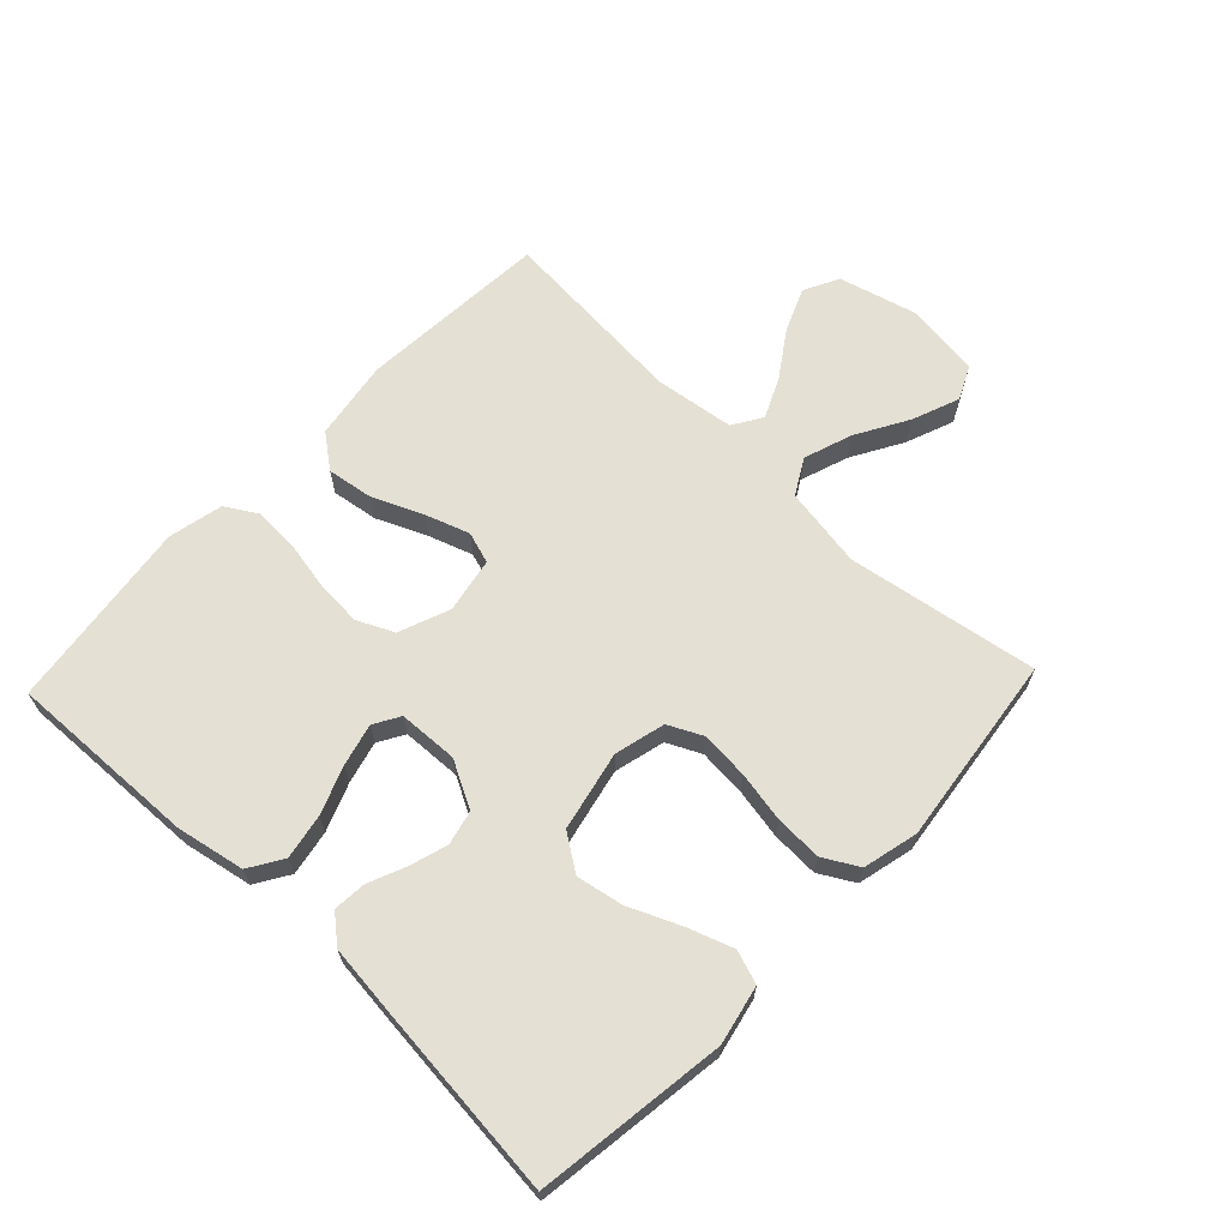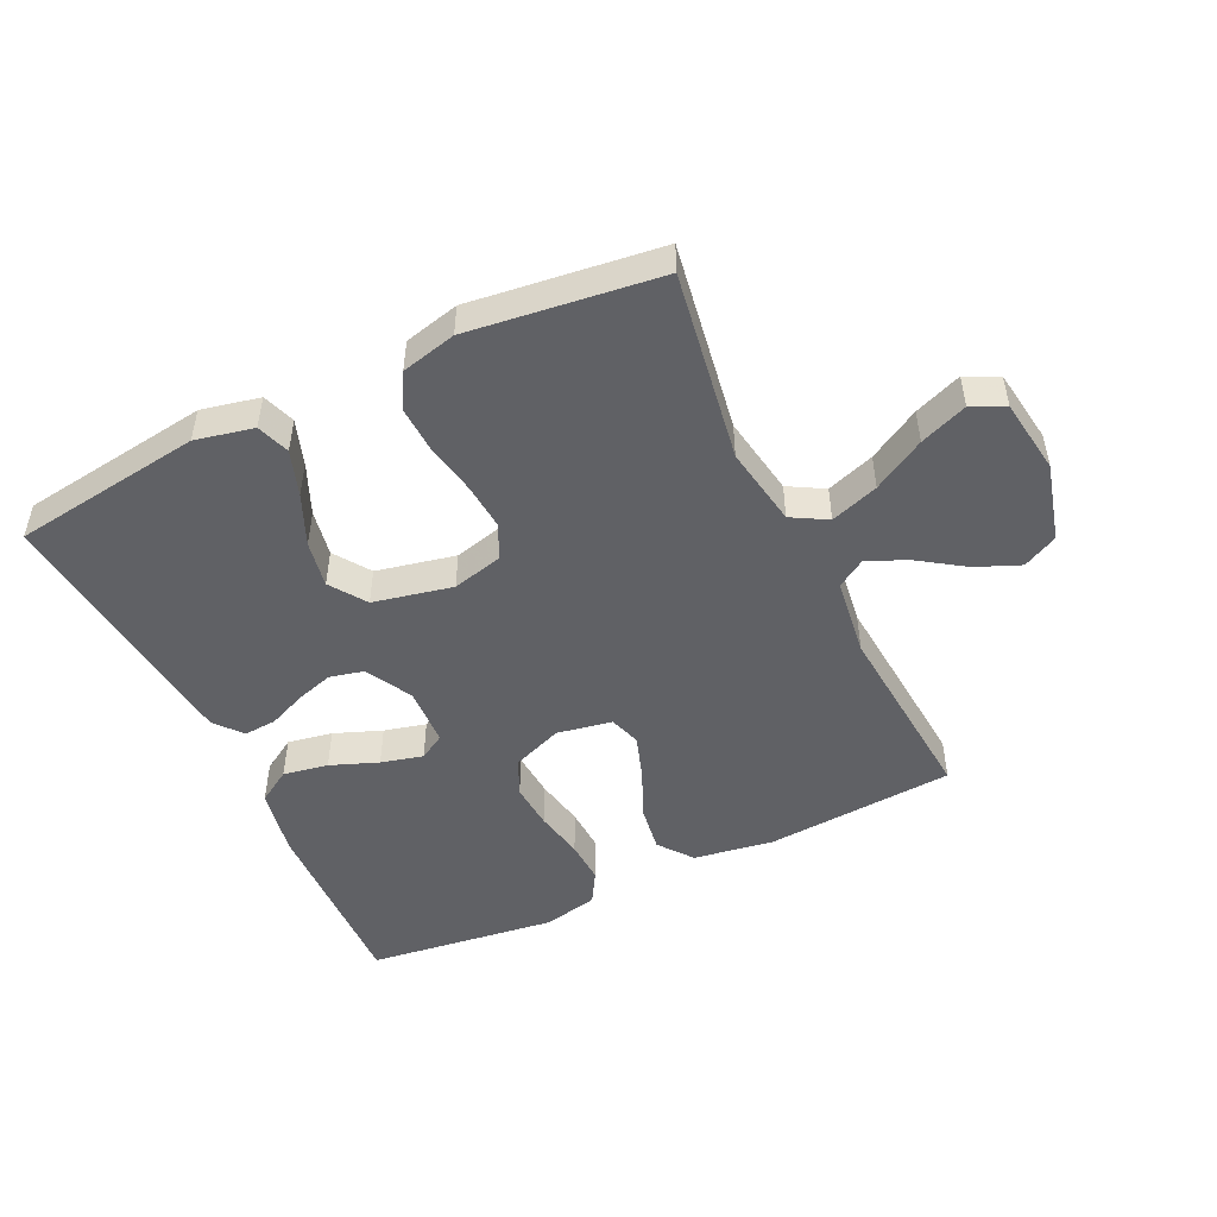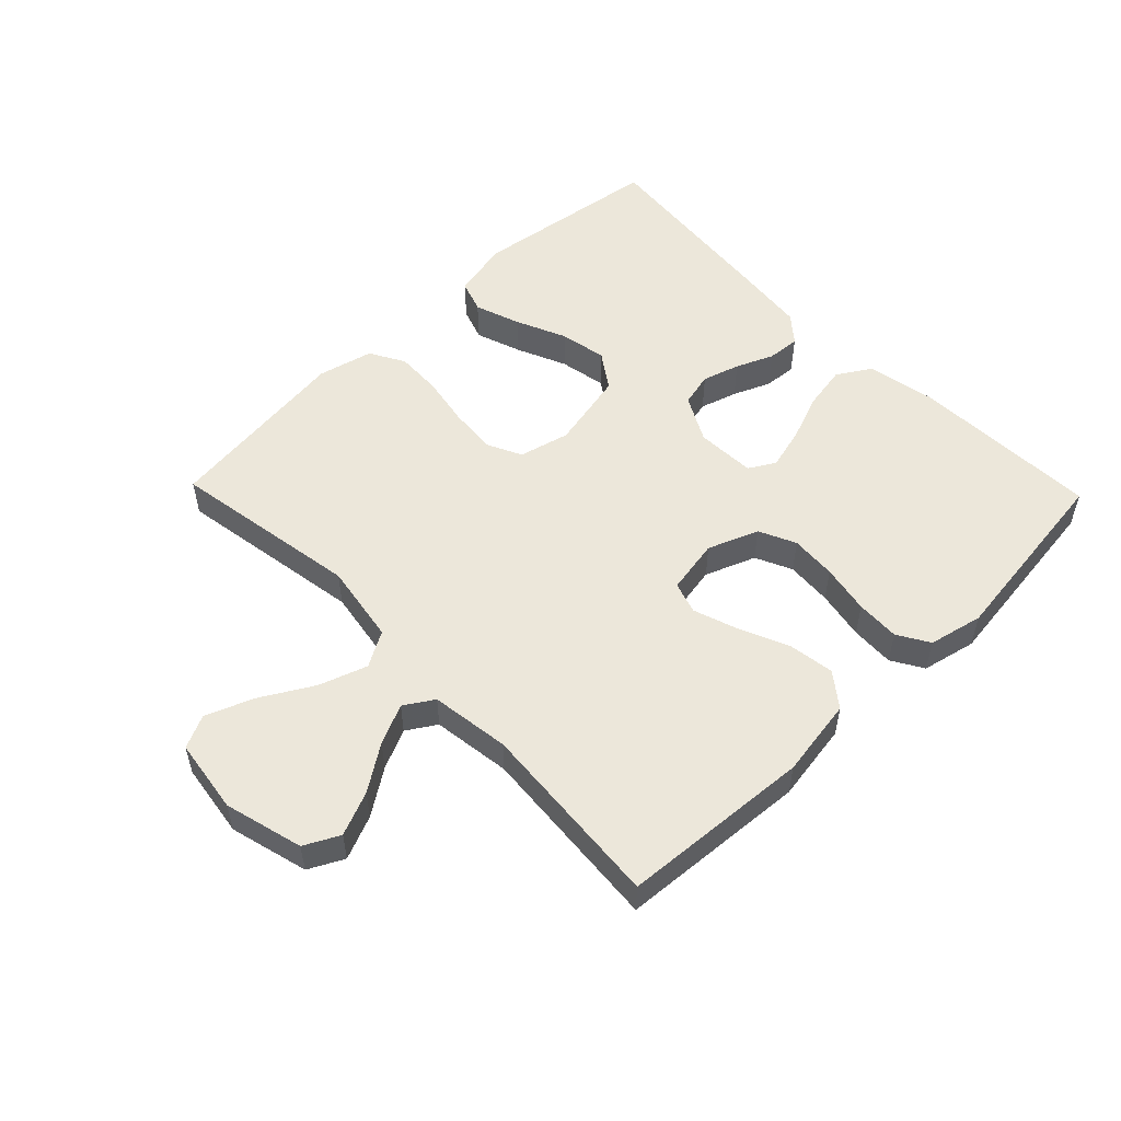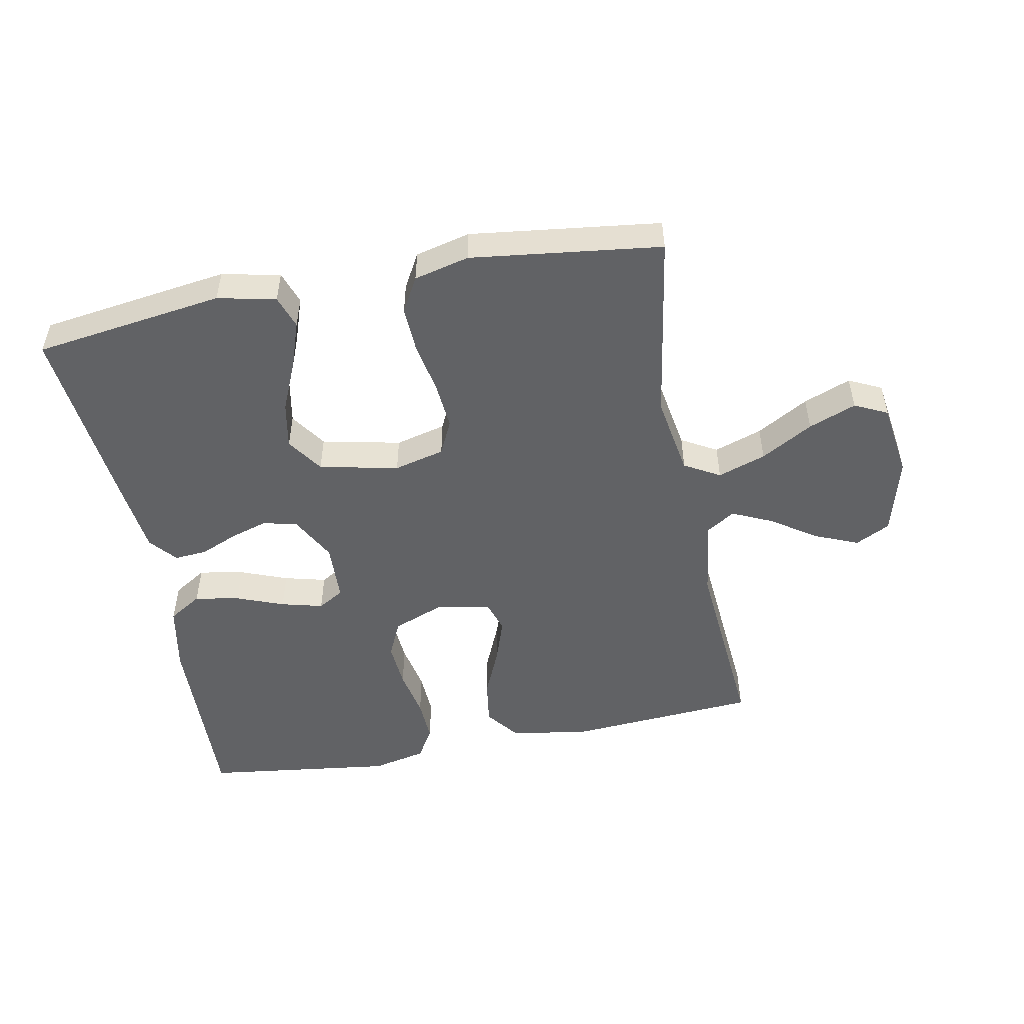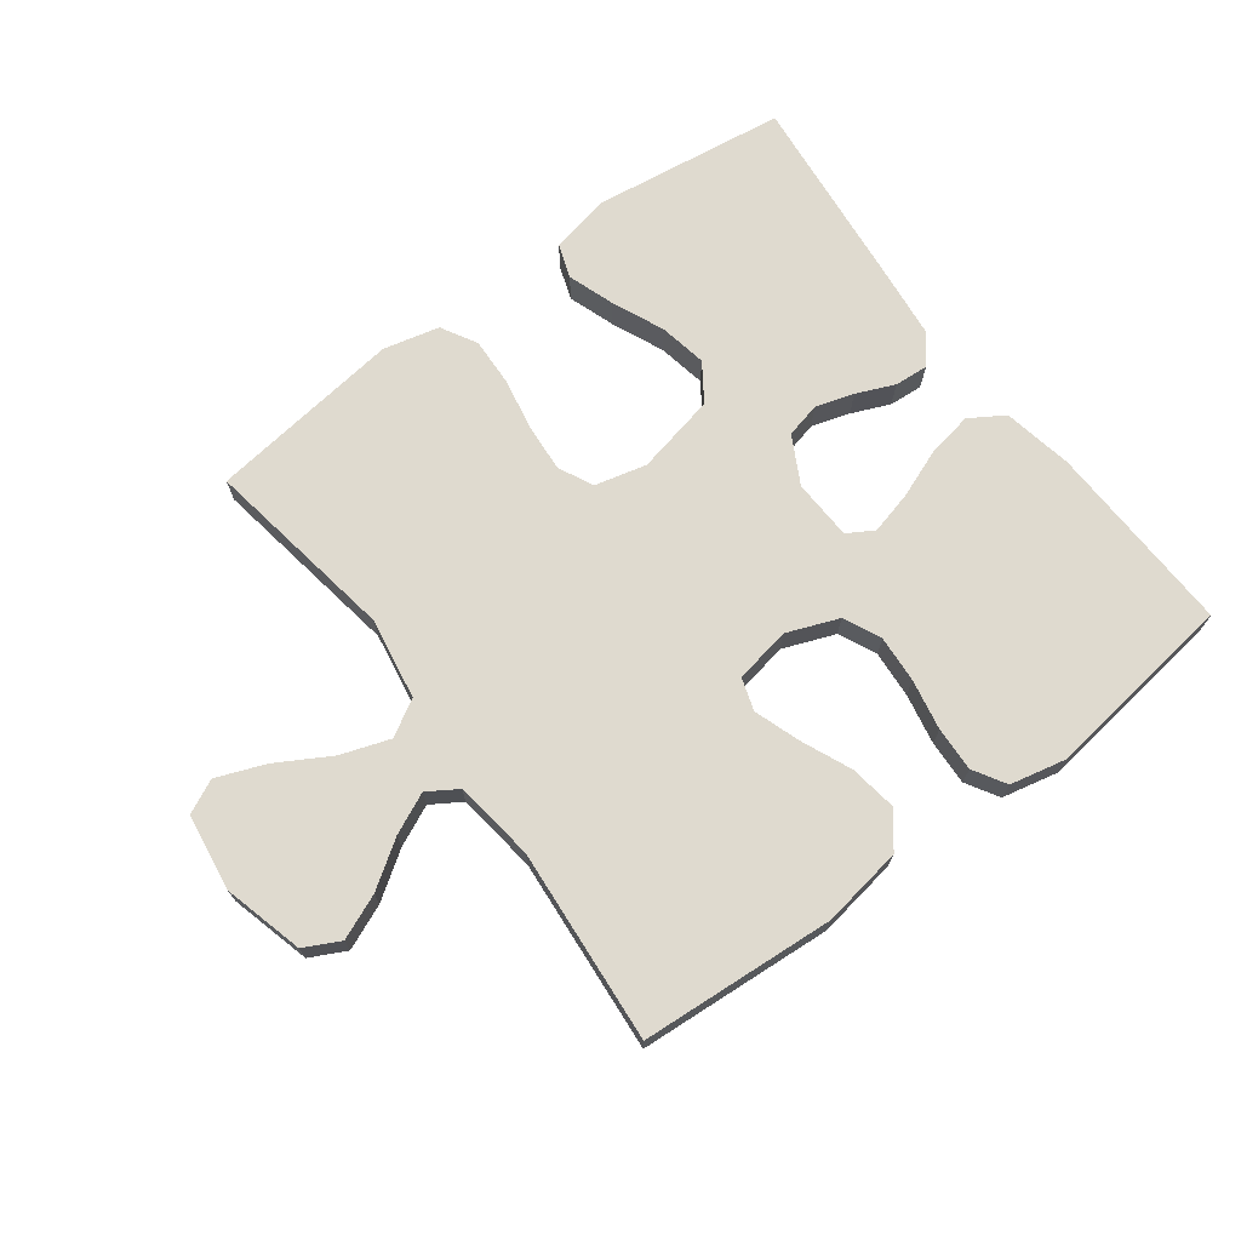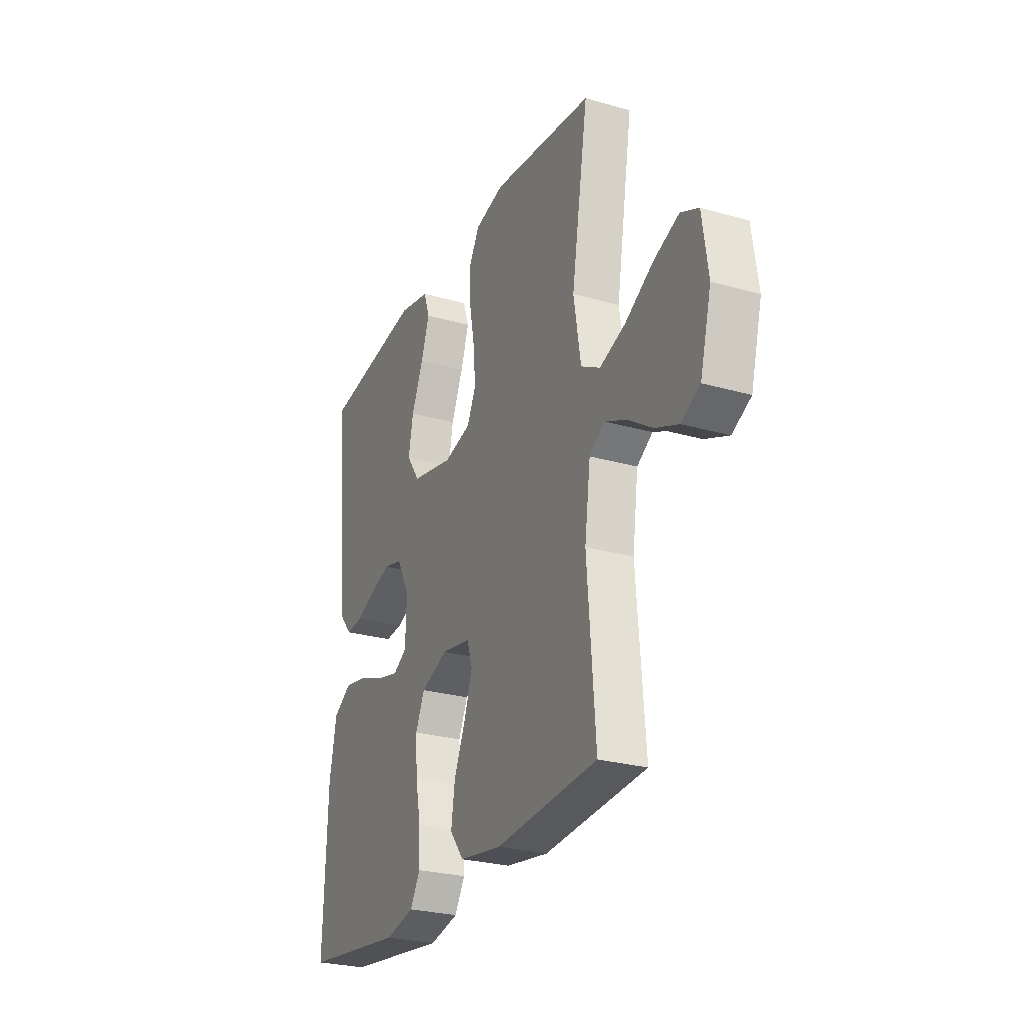
<metadata>
{"format":"obj","ext":"obj","renderer":"f3d","projection":"perspective","resolution":1024,"background":"white","views":[{"elev":65.7,"azim":-46.5,"up":"+Y"},{"elev":-49.1,"azim":25.6,"up":"+Y"},{"elev":53.4,"azim":136.0,"up":"+Y"},{"elev":-50.6,"azim":11.0,"up":"+Y"},{"elev":70.9,"azim":143.3,"up":"+Y"},{"elev":-26.7,"azim":65.9,"up":"+Z"}]}
</metadata>
<code>
v 0.5 0.07 0.5
v 0.451 0.07 0.2
v 0.472 0.07 0.073
v 0.528 0.07 0.041
v 0.604 0.07 0.067
v 0.686 0.07 0.114
v 0.761 0.07 0.143
v 0.813 0.07 0.118
v 0.83 0.07 0
v 0.797 0.07 -0.124
v 0.742 0.07 -0.152
v 0.673 0.07 -0.123
v 0.602 0.07 -0.075
v 0.539 0.07 -0.046
v 0.493 0.07 -0.075
v 0.476 0.07 -0.2
v 0.5 0.07 -0.5
v 0.2 0.07 -0.521
v 0.075 0.07 -0.501
v 0.034 0.07 -0.448
v 0.045 0.07 -0.375
v 0.079 0.07 -0.297
v 0.103 0.07 -0.227
v 0.087 0.07 -0.177
v 0 0.07 -0.161
v -0.08 0.07 -0.192
v -0.107 0.07 -0.25
v -0.102 0.07 -0.323
v -0.087 0.07 -0.401
v -0.084 0.07 -0.47
v -0.114 0.07 -0.52
v -0.2 0.07 -0.539
v -0.5 0.07 -0.5
v -0.489 0.07 -0.2
v -0.468 0.07 -0.092
v -0.415 0.07 -0.059
v -0.344 0.07 -0.072
v -0.269 0.07 -0.101
v -0.203 0.07 -0.118
v -0.162 0.07 -0.094
v -0.158 0.07 0
v -0.197 0.07 0.073
v -0.251 0.07 0.086
v -0.31 0.07 0.068
v -0.369 0.07 0.043
v -0.421 0.07 0.039
v -0.457 0.07 0.082
v -0.47 0.07 0.2
v -0.5 0.07 0.5
v -0.2 0.07 0.541
v -0.108 0.07 0.521
v -0.09 0.07 0.469
v -0.115 0.07 0.397
v -0.15 0.07 0.317
v -0.164 0.07 0.243
v -0.125 0.07 0.186
v 0 0.07 0.159
v 0.08 0.07 0.179
v 0.106 0.07 0.233
v 0.1 0.07 0.308
v 0.085 0.07 0.388
v 0.082 0.07 0.462
v 0.113 0.07 0.517
v 0.2 0.07 0.538
v 0.5 0 0.5
v 0.451 0 0.2
v 0.472 0 0.073
v 0.528 0 0.041
v 0.604 0 0.067
v 0.686 0 0.114
v 0.761 0 0.143
v 0.813 0 0.118
v 0.83 0 0
v 0.797 0 -0.124
v 0.742 0 -0.152
v 0.673 0 -0.123
v 0.602 0 -0.075
v 0.539 0 -0.046
v 0.493 0 -0.075
v 0.476 0 -0.2
v 0.5 0 -0.5
v 0.2 0 -0.521
v 0.075 0 -0.501
v 0.034 0 -0.448
v 0.045 0 -0.375
v 0.079 0 -0.297
v 0.103 0 -0.227
v 0.087 0 -0.177
v 0 0 -0.161
v -0.08 0 -0.192
v -0.107 0 -0.25
v -0.102 0 -0.323
v -0.087 0 -0.401
v -0.084 0 -0.47
v -0.114 0 -0.52
v -0.2 0 -0.539
v -0.5 0 -0.5
v -0.489 0 -0.2
v -0.468 0 -0.092
v -0.415 0 -0.059
v -0.344 0 -0.072
v -0.269 0 -0.101
v -0.203 0 -0.118
v -0.162 0 -0.094
v -0.158 0 0
v -0.197 0 0.073
v -0.251 0 0.086
v -0.31 0 0.068
v -0.369 0 0.043
v -0.421 0 0.039
v -0.457 0 0.082
v -0.47 0 0.2
v -0.5 0 0.5
v -0.2 0 0.541
v -0.108 0 0.521
v -0.09 0 0.469
v -0.115 0 0.397
v -0.15 0 0.317
v -0.164 0 0.243
v -0.125 0 0.186
v 0 0 0.159
v 0.08 0 0.179
v 0.106 0 0.233
v 0.1 0 0.308
v 0.085 0 0.388
v 0.082 0 0.462
v 0.113 0 0.517
v 0.2 0 0.538
f 63 64 1 2
f 60 61 62 63
f 59 60 63 2
f 58 59 2 3
f 57 58 3 4
f 56 57 4
f 51 52 53 54
f 49 50 51 54
f 49 54 55
f 48 49 55 56
f 44 45 46 47
f 43 44 47 48
f 42 43 48 56
f 35 36 37 38
f 35 38 39
f 34 35 39
f 33 34 39
f 32 33 39 40
f 28 29 30 31
f 27 28 31 32
f 19 20 21 22
f 19 22 23
f 16 17 18 19
f 15 16 19 23
f 14 15 23 24
f 10 11 12 13
f 10 13 14
f 9 10 14
f 8 9 14
f 5 6 7 8
f 4 5 8 14
f 41 42 56 4
f 27 32 40
f 26 27 40 41
f 25 26 41
f 24 25 41
f 4 14 24 41
f 66 65 128 127
f 127 126 125 124
f 66 127 124 123
f 67 66 123 122
f 68 67 122 121
f 68 121 120
f 118 117 116 115
f 118 115 114 113
f 119 118 113
f 120 119 113 112
f 111 110 109 108
f 112 111 108 107
f 120 112 107 106
f 102 101 100 99
f 103 102 99
f 103 99 98
f 103 98 97
f 104 103 97 96
f 95 94 93 92
f 96 95 92 91
f 86 85 84 83
f 87 86 83
f 83 82 81 80
f 87 83 80 79
f 88 87 79 78
f 77 76 75 74
f 78 77 74
f 78 74 73
f 78 73 72
f 72 71 70 69
f 78 72 69 68
f 68 120 106 105
f 104 96 91
f 105 104 91 90
f 105 90 89
f 105 89 88
f 105 88 78 68
f 1 65 66 2
f 2 66 67 3
f 3 67 68 4
f 4 68 69 5
f 5 69 70 6
f 6 70 71 7
f 7 71 72 8
f 8 72 73 9
f 9 73 74 10
f 10 74 75 11
f 11 75 76 12
f 12 76 77 13
f 13 77 78 14
f 14 78 79 15
f 15 79 80 16
f 16 80 81 17
f 17 81 82 18
f 18 82 83 19
f 19 83 84 20
f 20 84 85 21
f 21 85 86 22
f 22 86 87 23
f 23 87 88 24
f 24 88 89 25
f 25 89 90 26
f 26 90 91 27
f 27 91 92 28
f 28 92 93 29
f 29 93 94 30
f 30 94 95 31
f 31 95 96 32
f 32 96 97 33
f 33 97 98 34
f 34 98 99 35
f 35 99 100 36
f 36 100 101 37
f 37 101 102 38
f 38 102 103 39
f 39 103 104 40
f 40 104 105 41
f 41 105 106 42
f 42 106 107 43
f 43 107 108 44
f 44 108 109 45
f 45 109 110 46
f 46 110 111 47
f 47 111 112 48
f 48 112 113 49
f 49 113 114 50
f 50 114 115 51
f 51 115 116 52
f 52 116 117 53
f 53 117 118 54
f 54 118 119 55
f 55 119 120 56
f 56 120 121 57
f 57 121 122 58
f 58 122 123 59
f 59 123 124 60
f 60 124 125 61
f 61 125 126 62
f 62 126 127 63
f 63 127 128 64
f 64 128 65 1

</code>
